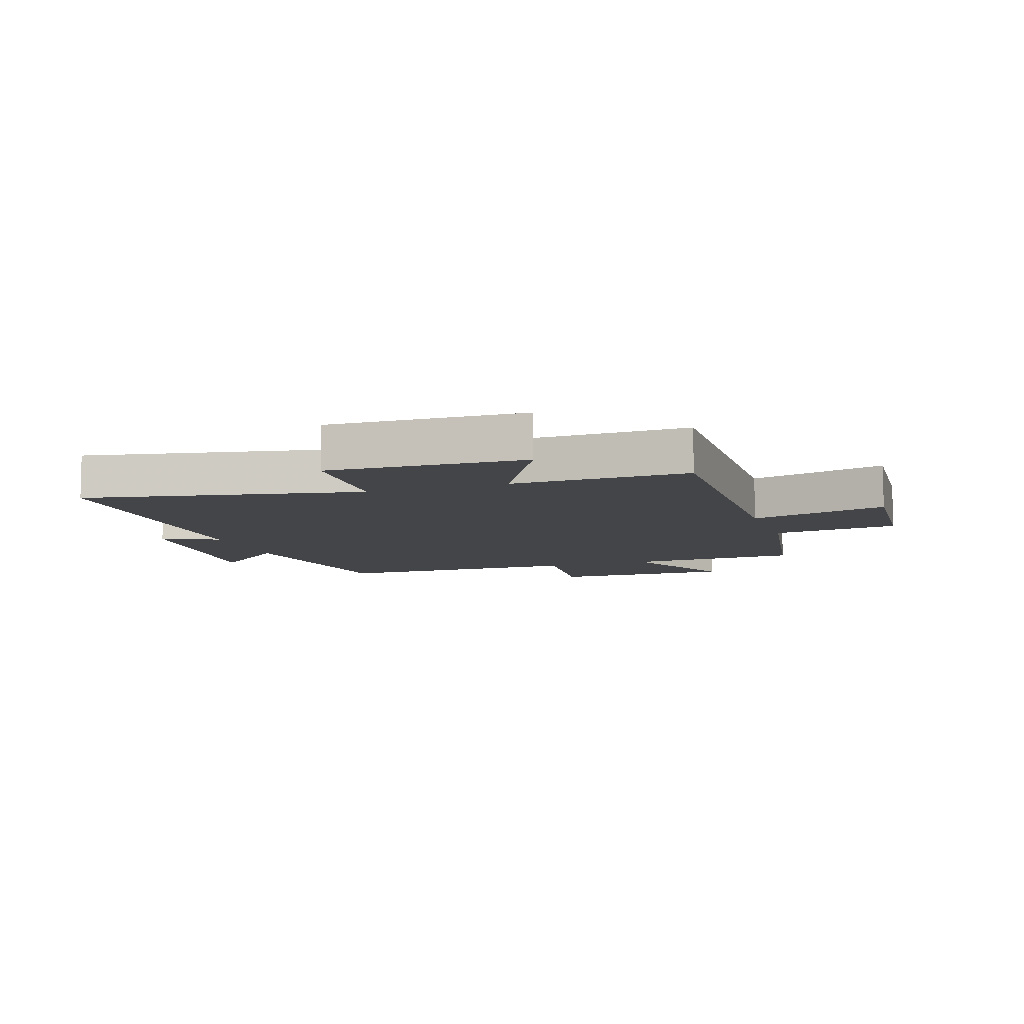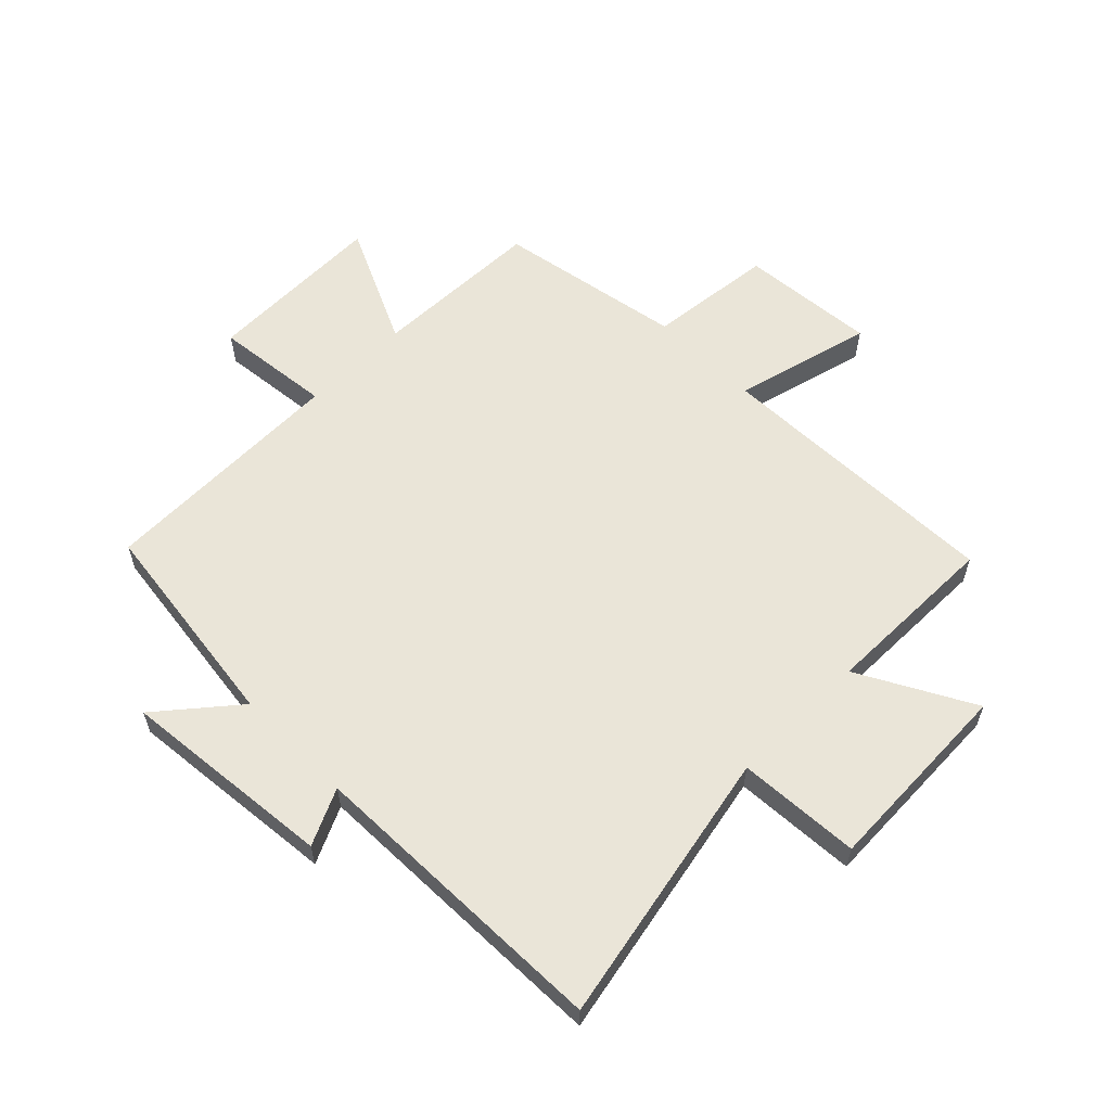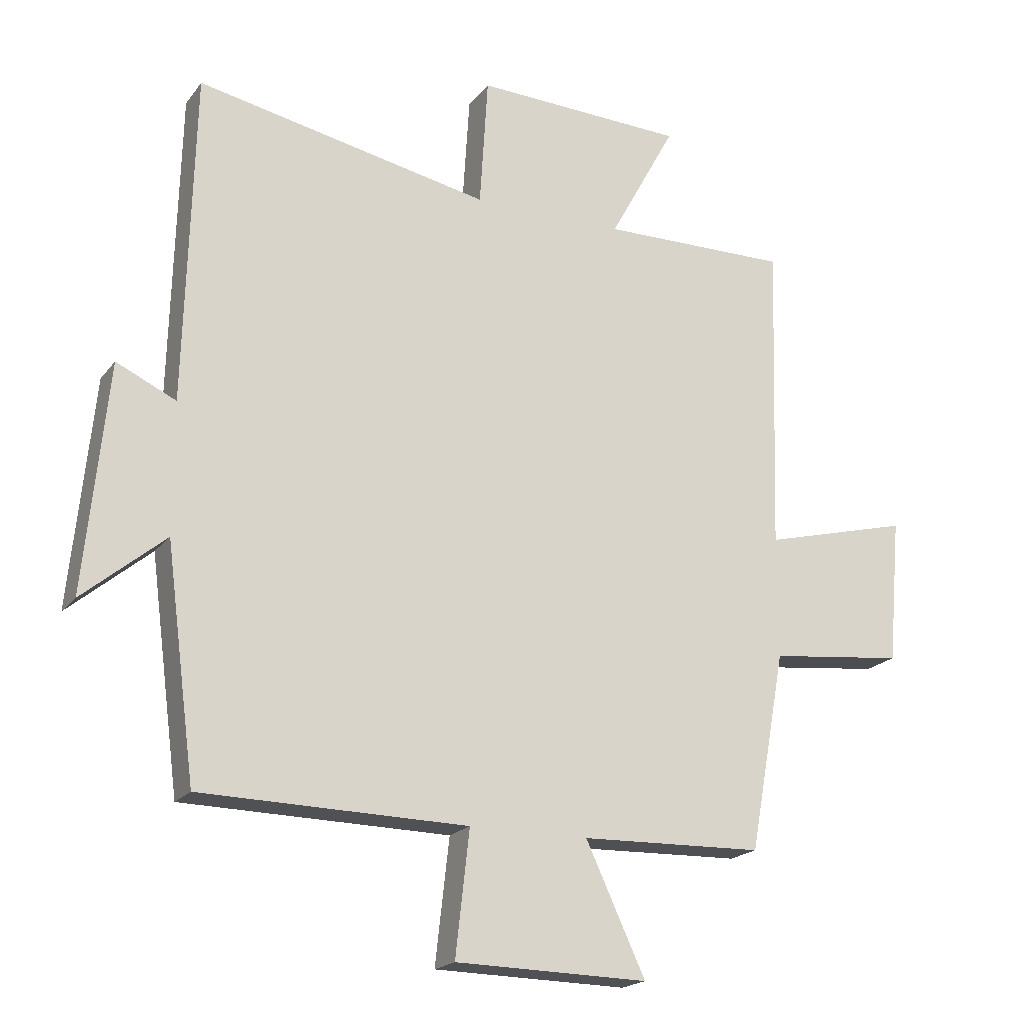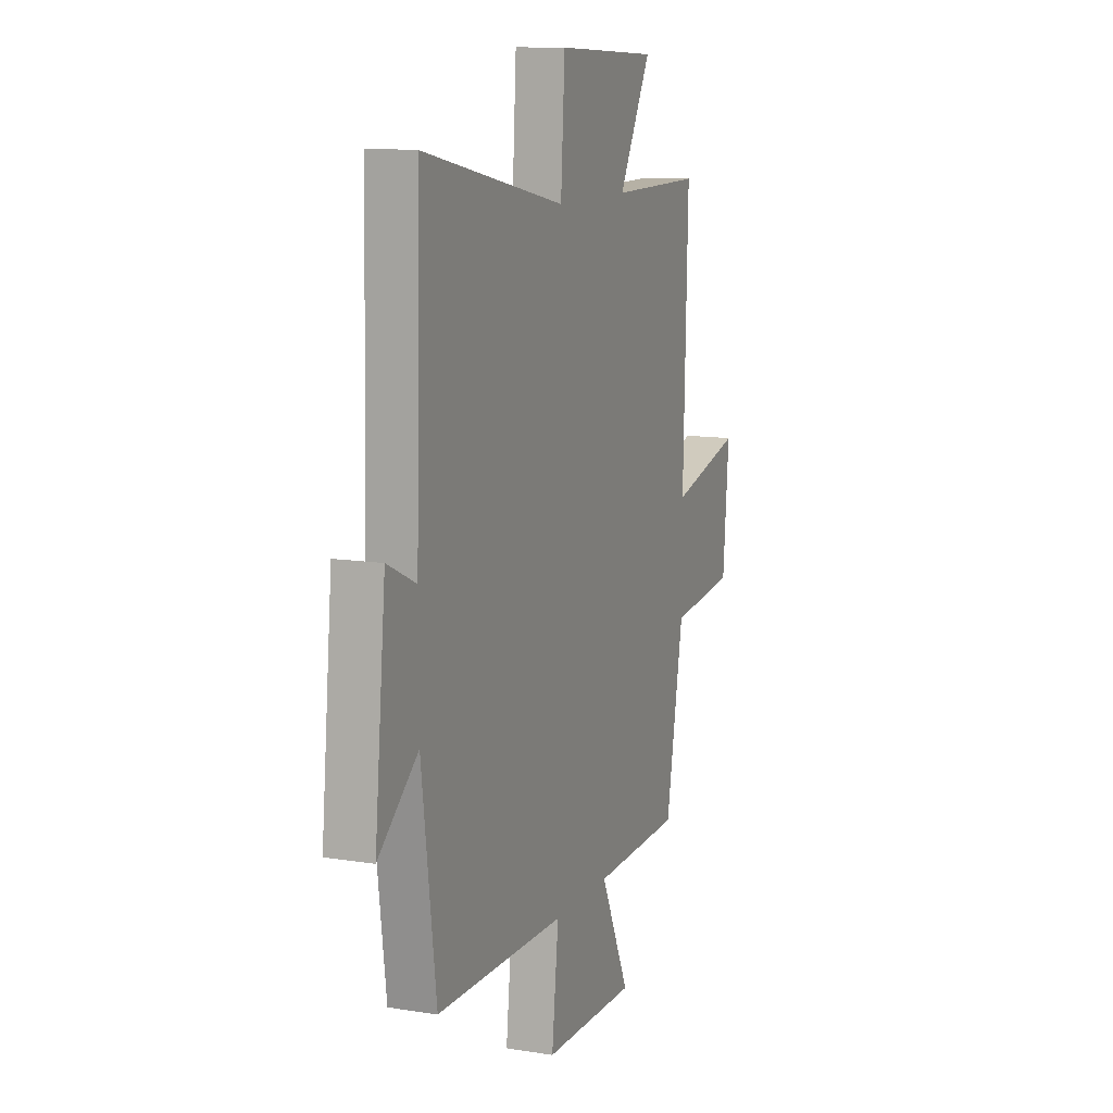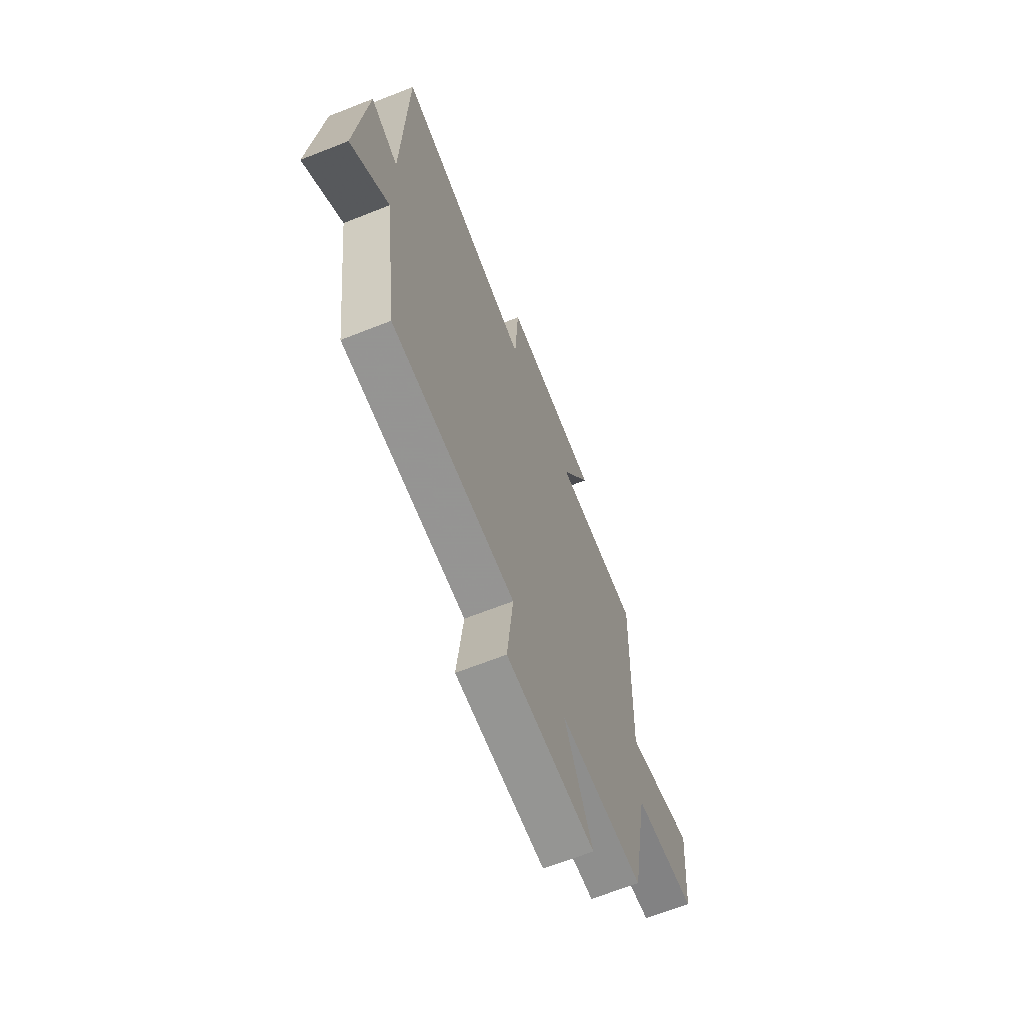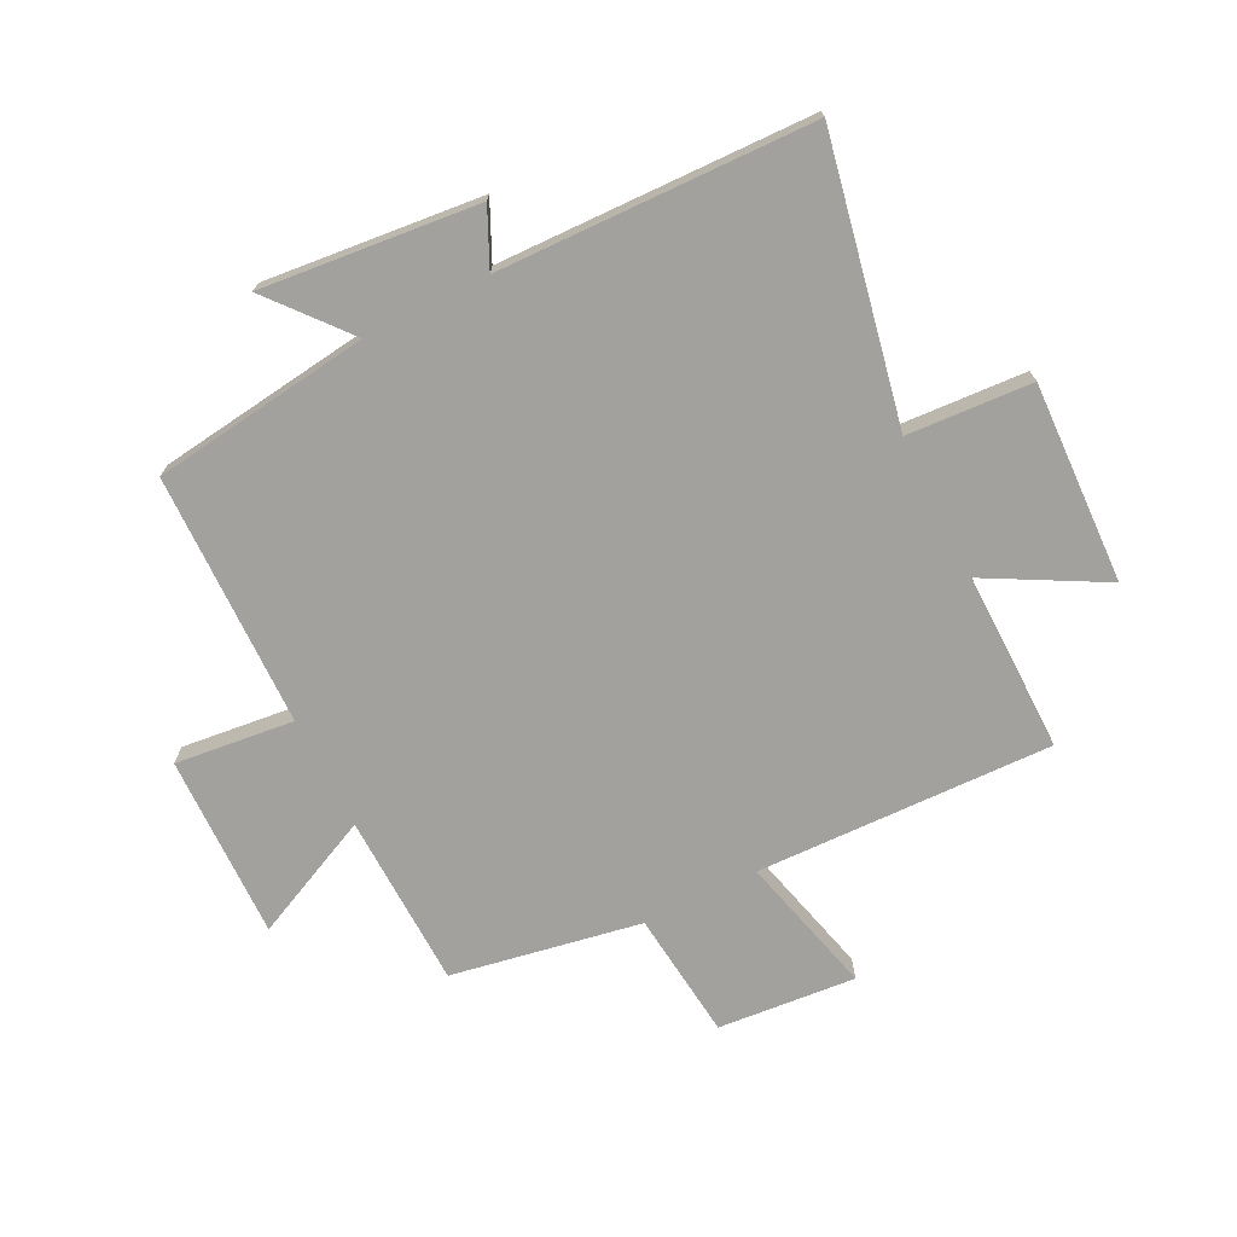
<metadata>
{"format":"obj","ext":"obj","renderer":"f3d","projection":"perspective","resolution":1024,"background":"white","views":[{"elev":-8.6,"azim":19.1,"up":"+Y"},{"elev":59.6,"azim":-44.8,"up":"+Y"},{"elev":-19.5,"azim":-25.8,"up":"+Z"},{"elev":11.5,"azim":-68.7,"up":"+Z"},{"elev":-66.3,"azim":-68.4,"up":"+Z"},{"elev":-72.0,"azim":-63.3,"up":"+Y"}]}
</metadata>
<code>
v -0.486 0.07 0.594
v -0.022 0.07 0.5
v -0.009 0.07 0.706
v 0.323 0.07 0.692
v 0.218 0.07 0.5
v 0.515 0.07 0.503
v 0.5 0.07 0.013
v 0.732 0.07 0.072
v 0.712 0.07 -0.156
v 0.5 0.07 -0.179
v 0.443 0.07 -0.492
v 0.155 0.07 -0.5
v 0.249 0.07 -0.702
v -0.055 0.07 -0.696
v -0.033 0.07 -0.5
v -0.453 0.07 -0.492
v -0.5 0.07 -0.131
v -0.63 0.07 -0.239
v -0.594 0.07 0.119
v -0.5 0.07 0.075
v -0.486 0 0.594
v -0.022 0 0.5
v -0.009 0 0.706
v 0.323 0 0.692
v 0.218 0 0.5
v 0.515 0 0.503
v 0.5 0 0.013
v 0.732 0 0.072
v 0.712 0 -0.156
v 0.5 0 -0.179
v 0.443 0 -0.492
v 0.155 0 -0.5
v 0.249 0 -0.702
v -0.055 0 -0.696
v -0.033 0 -0.5
v -0.453 0 -0.492
v -0.5 0 -0.131
v -0.63 0 -0.239
v -0.594 0 0.119
v -0.5 0 0.075
f 17 18 19 20
f 15 16 17 20
f 15 20 1 2
f 12 13 14 15
f 10 11 12 15
f 10 15 2 3
f 7 8 9 10
f 7 10 3
f 5 6 7
f 5 7 3
f 3 4 5
f 40 39 38 37
f 40 37 36 35
f 22 21 40 35
f 35 34 33 32
f 35 32 31 30
f 23 22 35 30
f 30 29 28 27
f 23 30 27
f 27 26 25
f 23 27 25
f 25 24 23
f 1 21 22 2
f 2 22 23 3
f 3 23 24 4
f 4 24 25 5
f 5 25 26 6
f 6 26 27 7
f 7 27 28 8
f 8 28 29 9
f 9 29 30 10
f 10 30 31 11
f 11 31 32 12
f 12 32 33 13
f 13 33 34 14
f 14 34 35 15
f 15 35 36 16
f 16 36 37 17
f 17 37 38 18
f 18 38 39 19
f 19 39 40 20
f 20 40 21 1

</code>
